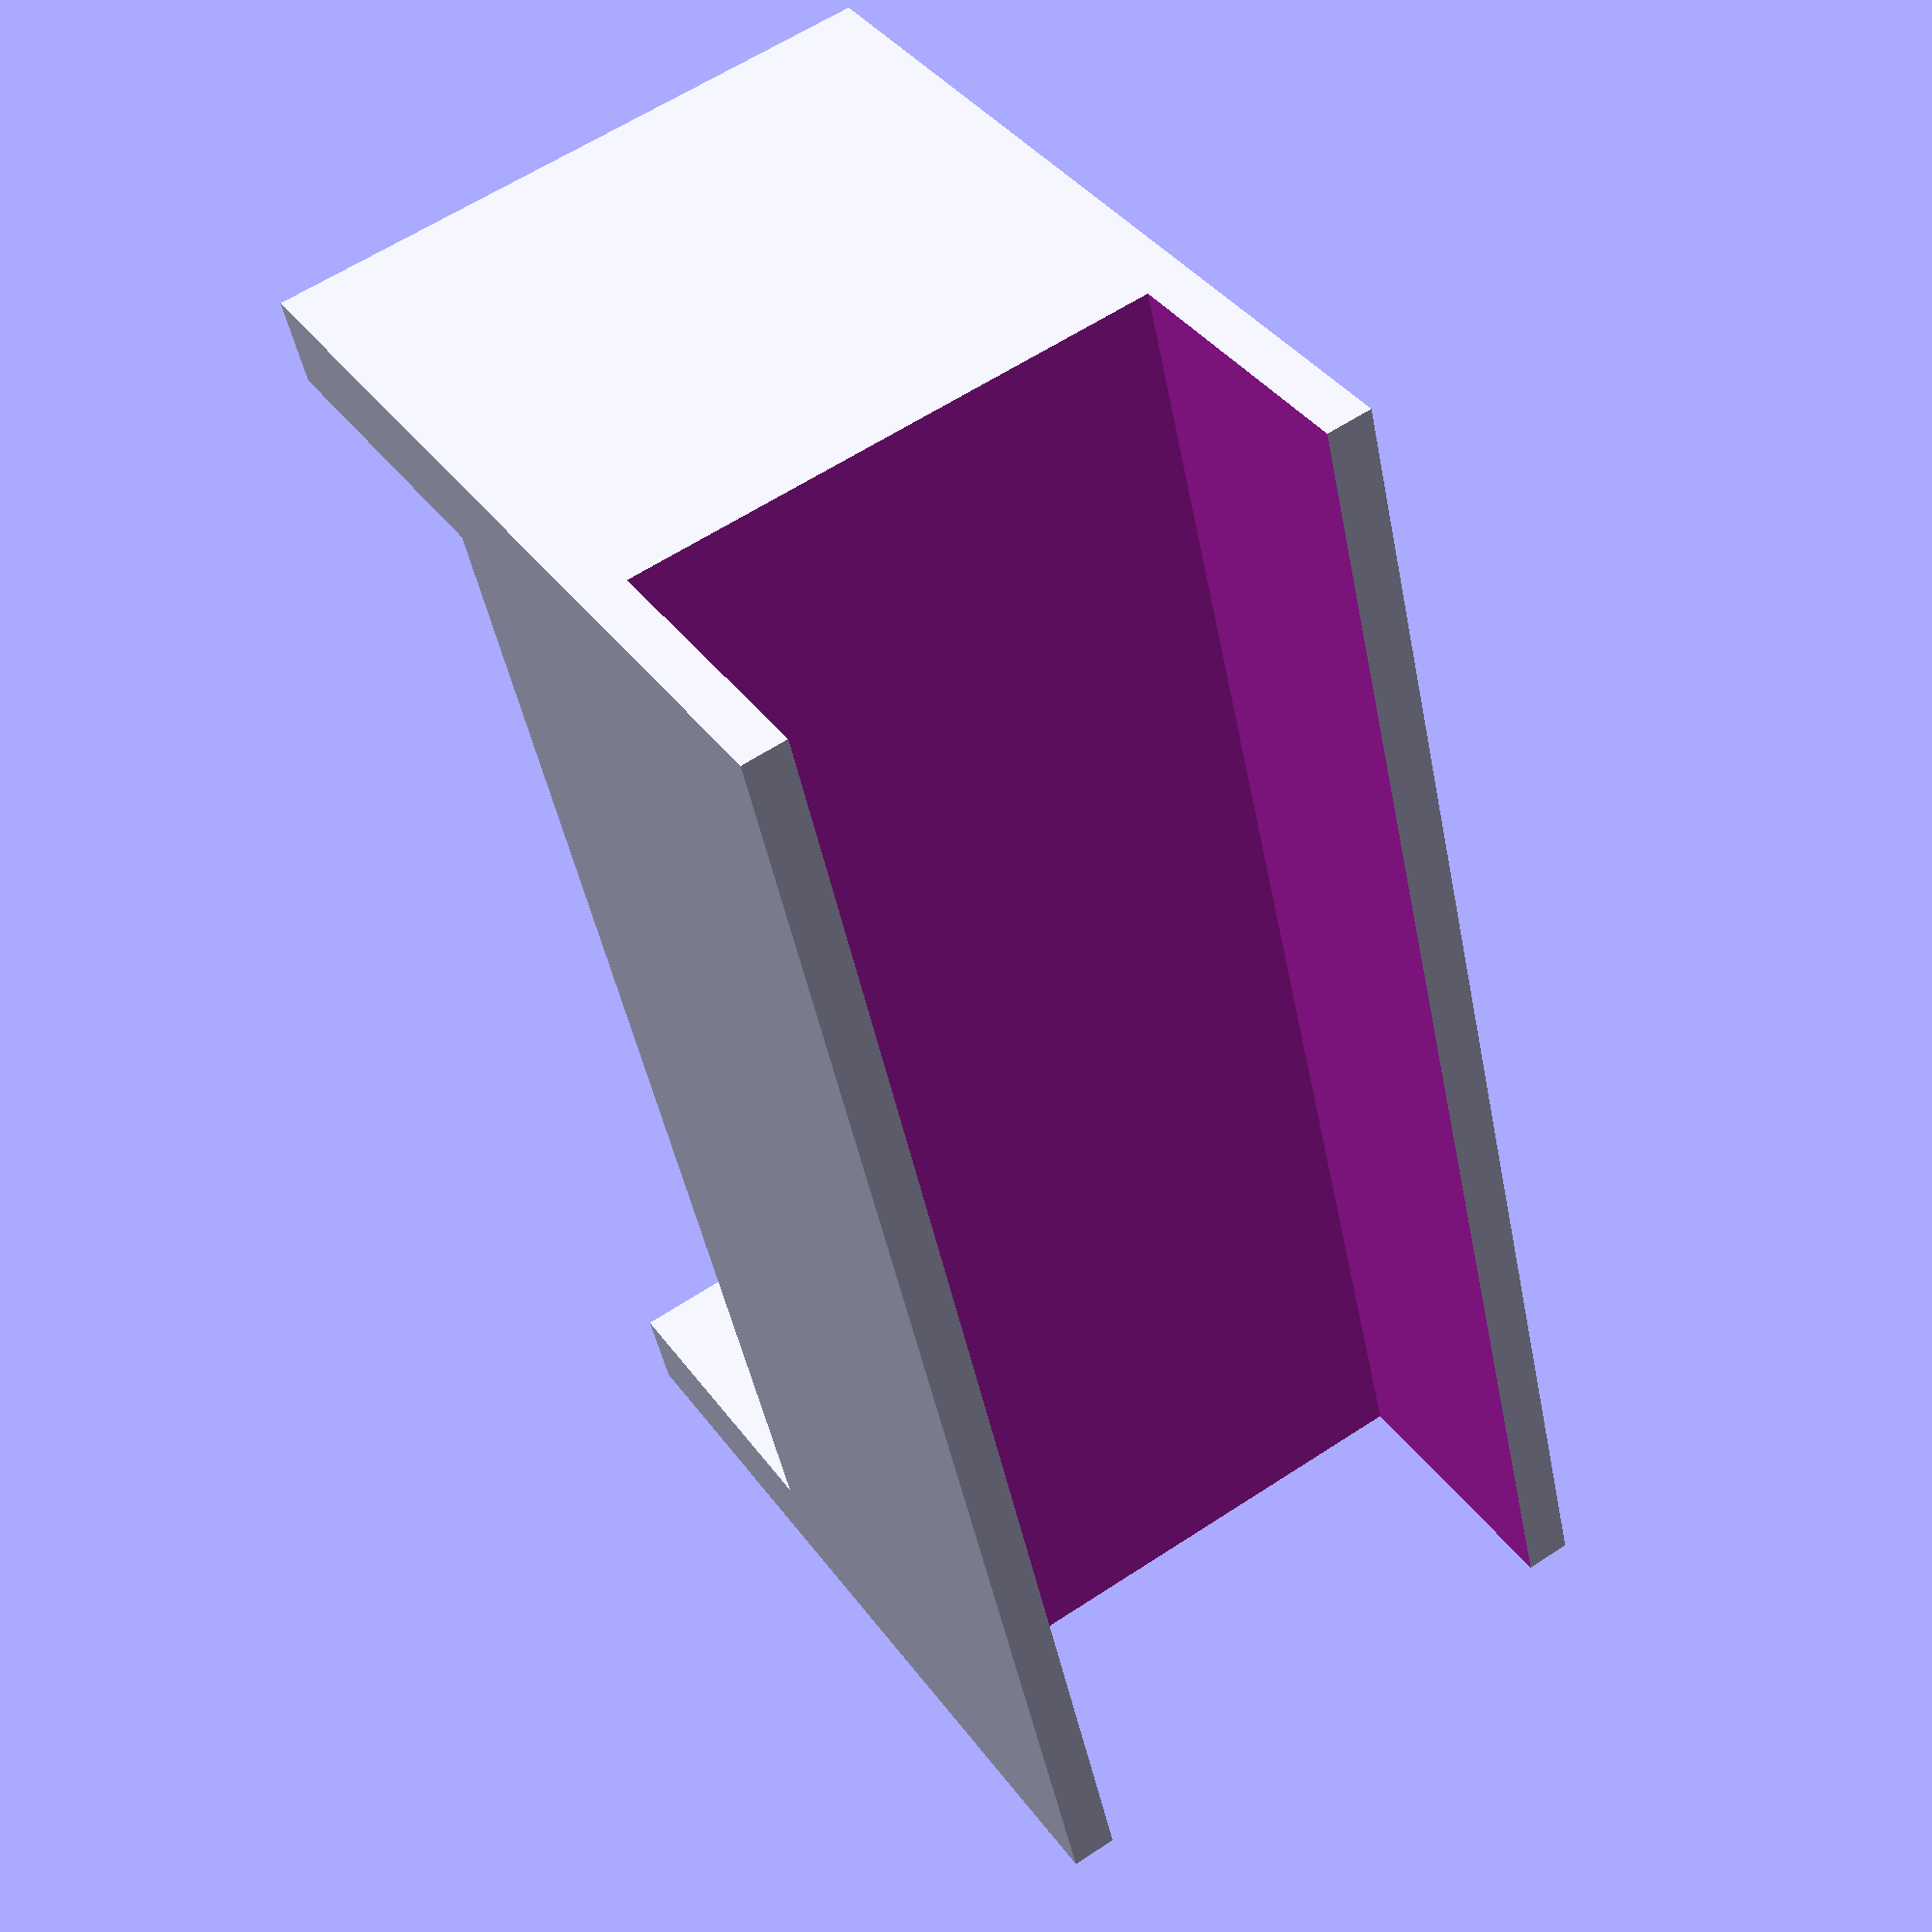
<openscad>
jaws_length = 74.62; // side that's perpindicular to lead screw
jaws_height = 17.44; // top to bottom measurement

jaw_thickness = 13.69;
clamp_at_width = 7; // expected size at which this gets clamped at

wings_length = 2 * jaw_thickness + clamp_at_width; // how far out the sides reach
wings_width = 5;

top_width = 30;

module wing() {
    rotate([0, 90, 0]) {
        translate([-wings_length/2, -jaws_height/2, jaws_length/2]) {
            cube([wings_length, jaws_height, wings_width]);
        }
    }
}

module open_box(x, y, z, a) {
    difference() {
        cube([x, y, z], center=true);
        translate([0, 0, z/2]) {
            cube([x-a, y+1, z], center=true);
        }
    }
}

union() {
    // The bar that gets clamped
    cube([jaws_length, jaws_height, clamp_at_width], center=true);
    // Side wings to prevent it from sliding off perpindicular to jaws
    wing();
    mirror([1,0,0]) {
        wing();
    }
    // top
    translate([0, jaws_height/2 + top_width/2, 0])
    rotate([0, 90, 90]) {
        // cube([wings_length, jaws_length + (wings_width * 2), top_width], center=true);
        open_box(wings_length, jaws_length + (wings_width * 2), top_width, 5);
    }
}

</openscad>
<views>
elev=298.6 azim=290.0 roll=236.2 proj=p view=solid
</views>
